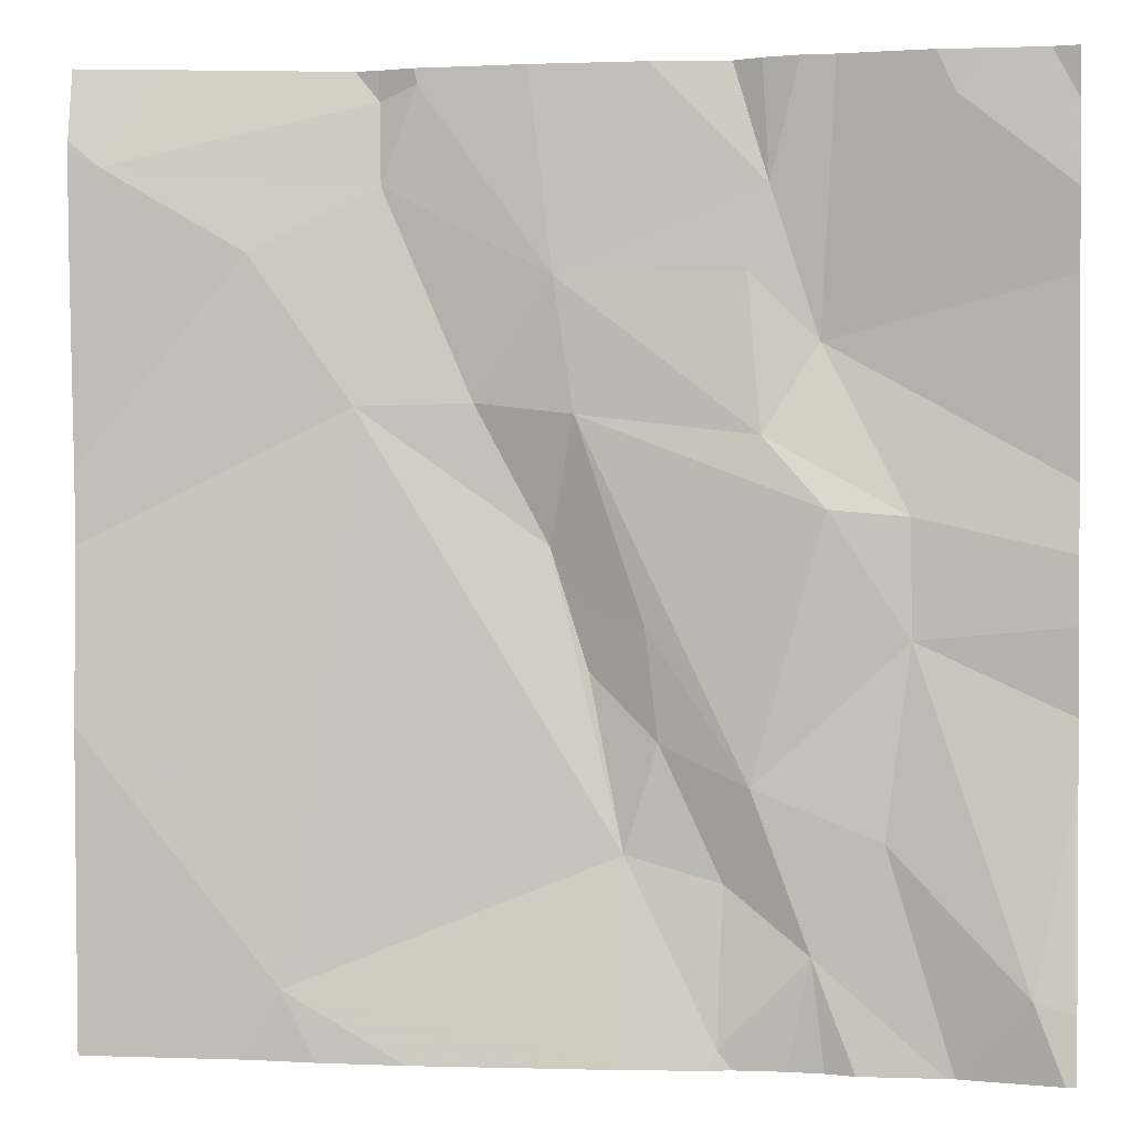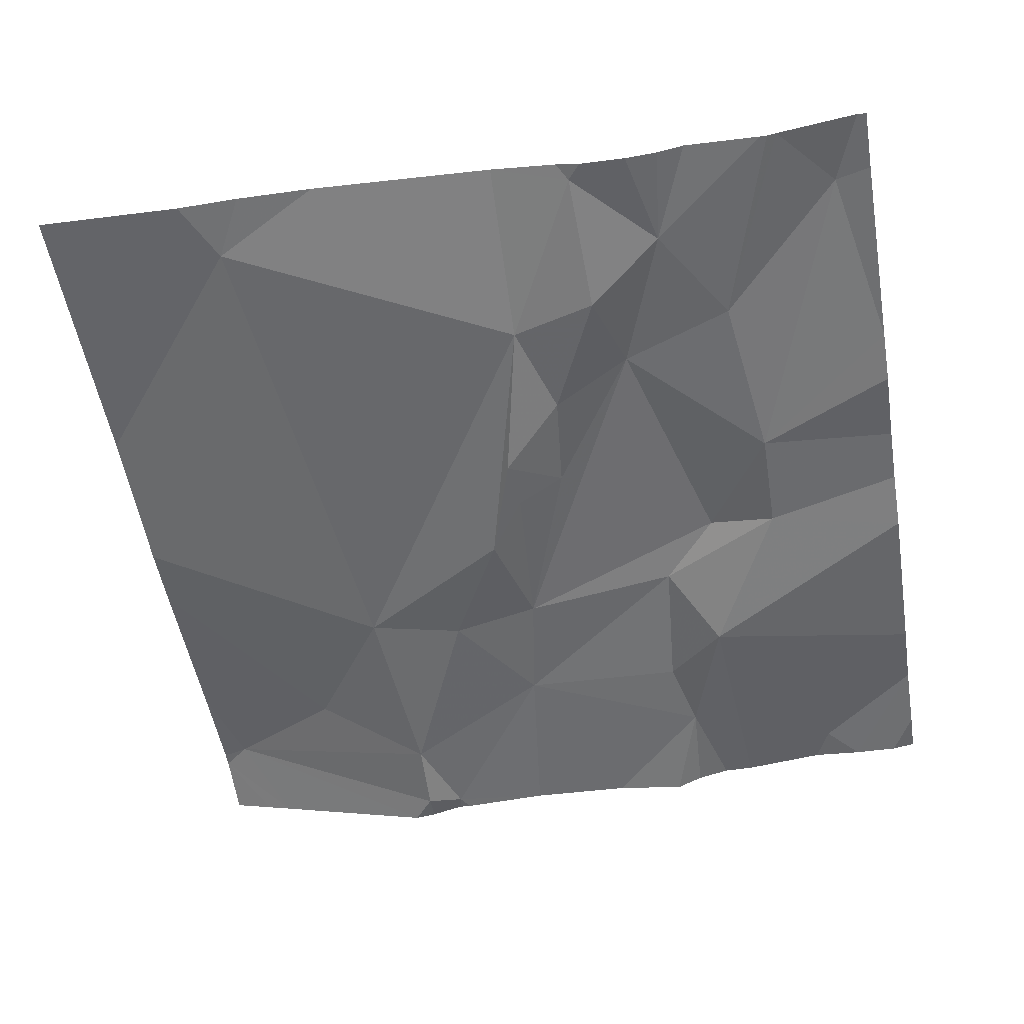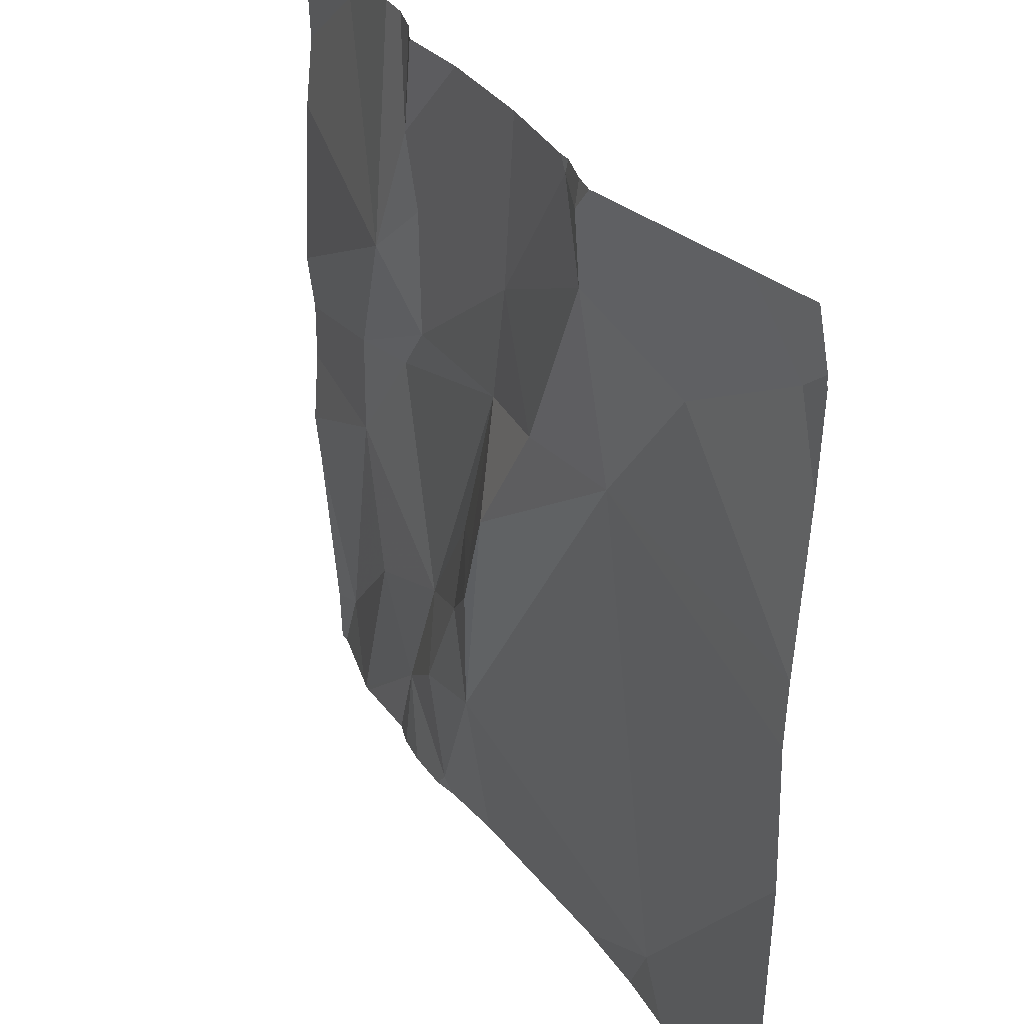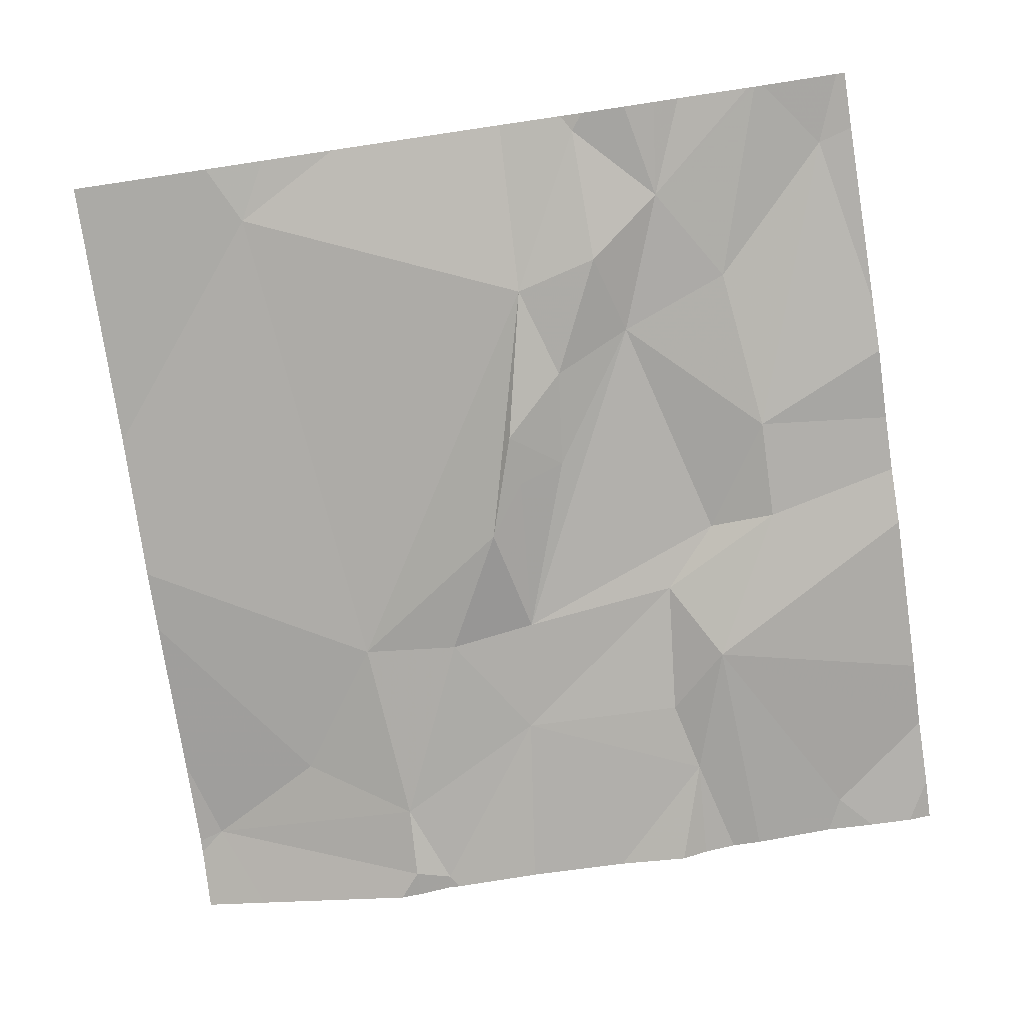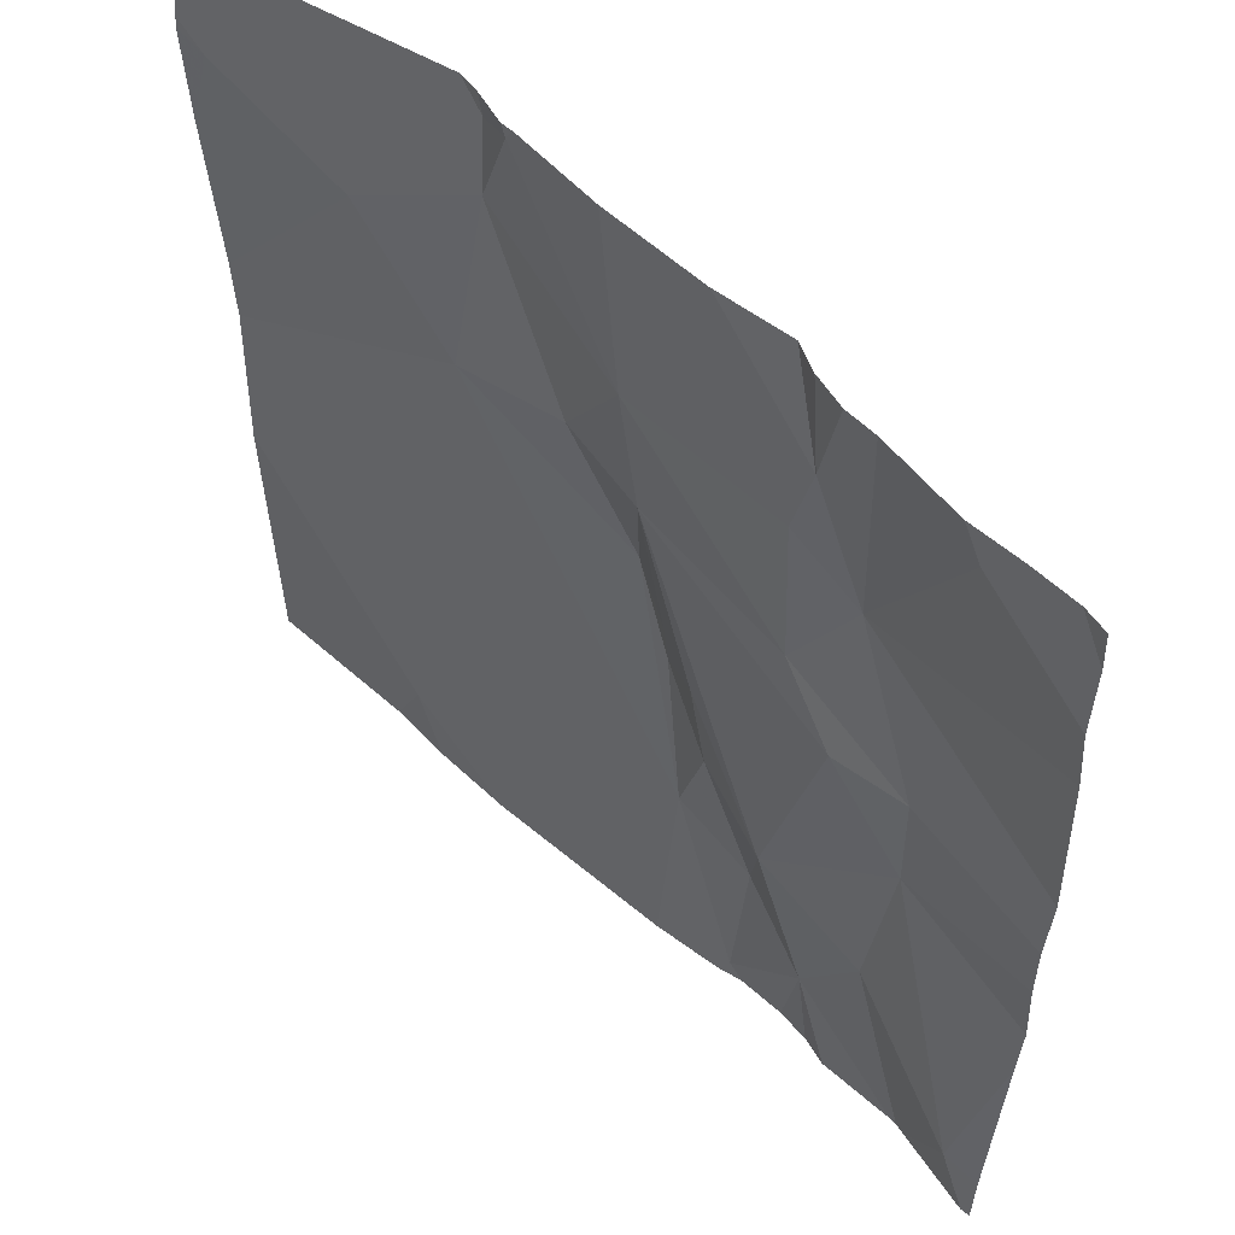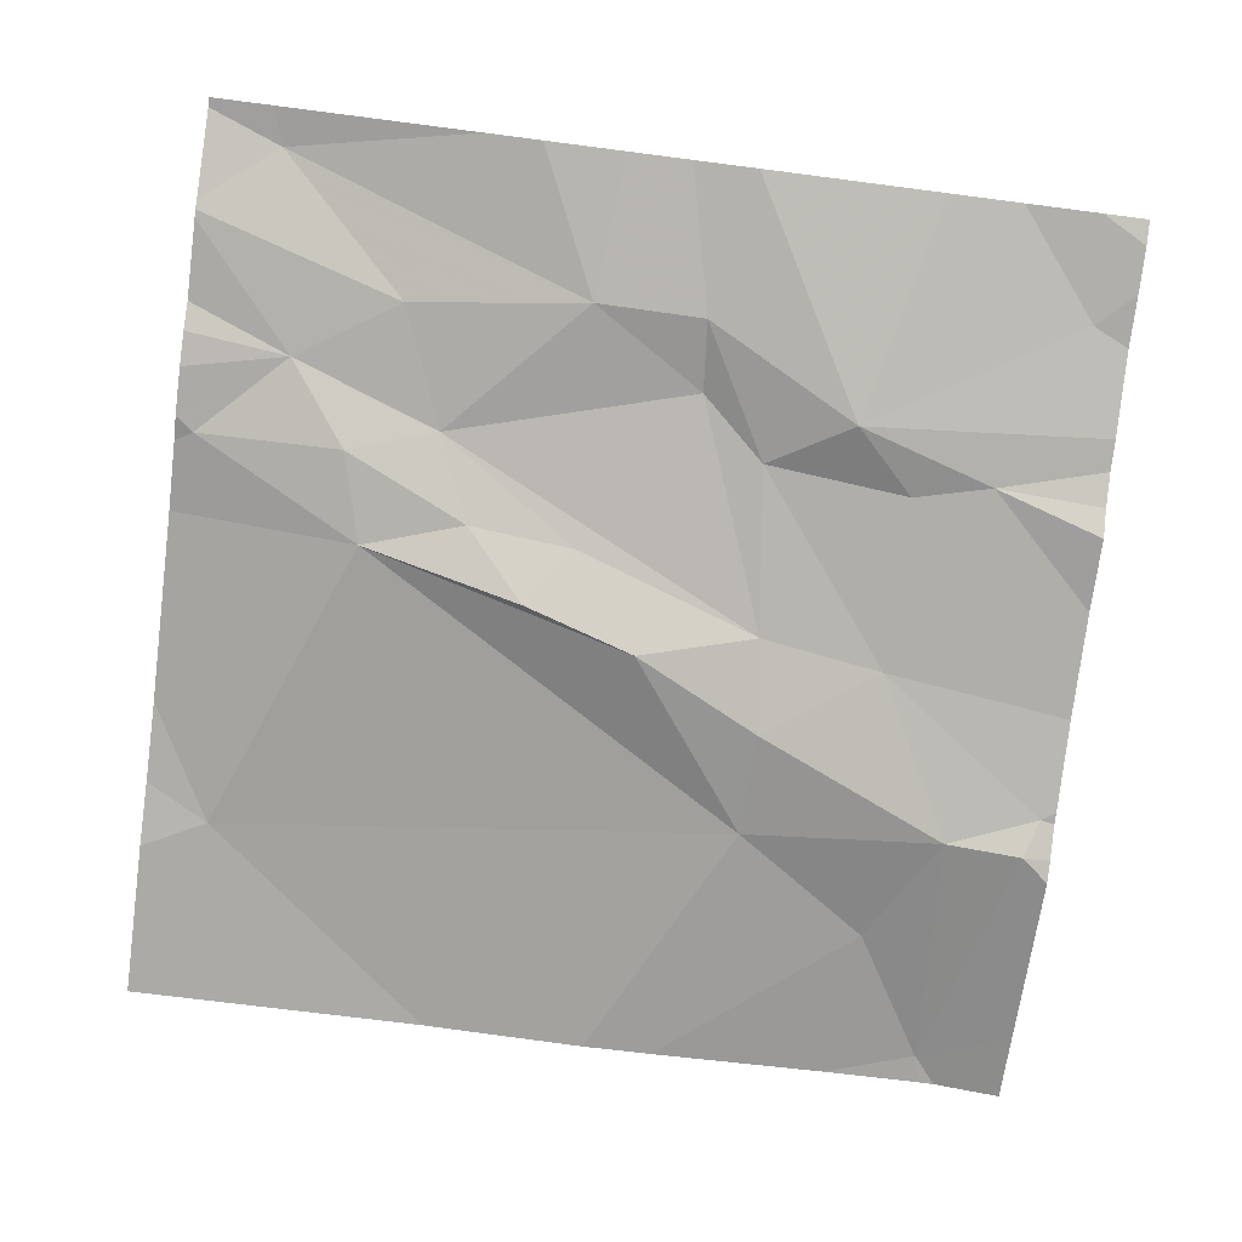
<metadata>
{"format":"obj","ext":"obj","renderer":"f3d","projection":"perspective","resolution":1024,"background":"white","views":[{"elev":1.3,"azim":11.2,"up":"+Y"},{"elev":-53.5,"azim":9.6,"up":"+Z"},{"elev":33.9,"azim":-116.8,"up":"+Y"},{"elev":-78.2,"azim":8.5,"up":"+Z"},{"elev":55.2,"azim":47.1,"up":"+Y"},{"elev":-79.9,"azim":82.7,"up":"+Z"}]}
</metadata>
<code>
v -40.33 225 483.2
v -40.33 225.3 483.2
v -40.33 225.4 483.2
v -40.33 225.5 483.2
v -40.33 225.2 483.2
v -41.25 225.8 483.2
v -41 225.9 483.2
v -40.66 225 483.2
v -40.76 225.2 483.2
v -40.66 225.1 483.2
v -40.62 225.6 483.2
v -40.8 225.6 483.2
v -40.82 225.7 483.2
v -40.64 225.7 483.2
v -40.62 225.8 483.2
v -40.72 225.3 483.2
v -40.79 225.3 483.1
v -40.83 225.5 483.1
v -40.79 225.4 483.1
v -41.12 225.7 483.2
v -40.73 225.4 483.2
v -40.63 225.2 483.2
v -40.9 225.6 483.2
v -40.96 225.9 483.2
v -40.96 225.9 483.2
v -40.95 225.9 483.2
v -40.99 225.8 483.2
v -41.08 225 483.2
v -41.02 225.6 483.2
v -40.65 225 483.2
v -40.96 225 483.2
v -40.85 225.9 483.2
v -41 225.9 483.2
v -40.68 225 483.2
v -40.75 225 483.2
v -40.34 225 483.2
v -40.37 225 483.2
v -40.73 225.9 483.2
v -40.58 225.1 483.2
v -40.48 225.4 483.2
v -41.05 225 483.2
v -40.48 225.5 483.2
v -40.57 225.7 483.1
v -40.65 225.9 483.2
v -40.56 225.5 483.2
v -40.51 225.2 483.2
v -40.44 225.9 483.2
v -41.28 225.9 483.2
v -41.28 225.8 483.2
v -41.28 225.7 483.2
v -41.28 225.8 483.2
v -41.28 225.5 483.2
v -41.02 225.9 483.2
v -41.21 225.9 483.2
v -41.28 225.5 483.2
v -41.28 225.3 483.2
v -40.33 225.5 483.2
v -40.62 225.9 483.2
v -40.59 225.9 483.2
v -40.33 225.8 483.2
v -40.33 225.7 483.2
v -40.33 225.9 483.2
v -40.43 225 483.2
v -40.44 225 483.2
v -40.45 225 483.2
v -40.53 225 483.2
v -40.6 225 483.2
v -40.56 225 483.2
v -41.12 225 483.2
v -41.28 225 483.2
v -40.33 225 483.2
v -40.55 225.9 483.2
v -40.46 225.9 483.2
v -40.36 225.9 483.2
v -40.41 225.9 483.2
v -41.24 225.9 483.2
v -41.28 225.9 483.2
v -40.37 225.9 483.2
v -40.33 225.9 483.2
f 57 42 3
f 64 46 39
f 9 8 10
f 12 11 13
f 14 13 11
f 32 15 38
f 9 16 17
f 12 18 19
f 20 6 50
f 22 21 16
f 17 16 21
f 12 13 23
f 12 23 18
f 24 13 32
f 8 9 35
f 21 19 17
f 9 10 16
f 17 19 18
f 21 12 19
f 13 14 15
f 6 20 27
f 72 43 47
f 27 24 7
f 13 27 23
f 35 28 31
f 21 22 12
f 29 23 27
f 18 23 29
f 29 20 52
f 29 9 18
f 33 24 25
f 13 24 27
f 22 16 10
f 27 20 29
f 6 7 53
f 7 6 27
f 9 17 18
f 28 9 29
f 28 29 55
f 63 37 46
f 22 10 39
f 59 15 43
f 58 15 59
f 4 42 57
f 54 6 53
f 40 42 45
f 63 46 64
f 11 12 45
f 39 8 30
f 64 39 65
f 60 43 61
f 8 39 10
f 11 43 14
f 59 43 72
f 72 47 73
f 45 42 11
f 36 37 63
f 75 60 78
f 15 14 43
f 42 43 11
f 42 40 3
f 46 37 40
f 40 37 5
f 39 46 22
f 25 24 26
f 22 46 40
f 22 45 12
f 45 22 40
f 4 43 42
f 48 6 54
f 49 6 48
f 30 8 34
f 50 6 51
f 3 40 2
f 2 40 5
f 51 6 49
f 52 20 50
f 31 28 41
f 26 24 32
f 69 56 70
f 44 15 58
f 55 29 52
f 5 37 1
f 1 37 36
f 56 28 55
f 41 28 69
f 38 15 44
f 60 47 43
f 34 8 35
f 35 9 28
f 61 43 4
f 60 62 74
f 65 39 66
f 32 13 15
f 66 39 68
f 67 39 30
f 33 7 24
f 68 39 67
f 69 28 56
f 53 7 33
f 71 1 36
f 73 47 75
f 74 62 79
f 75 47 60
f 76 48 54
f 77 48 76
f 78 60 74

</code>
